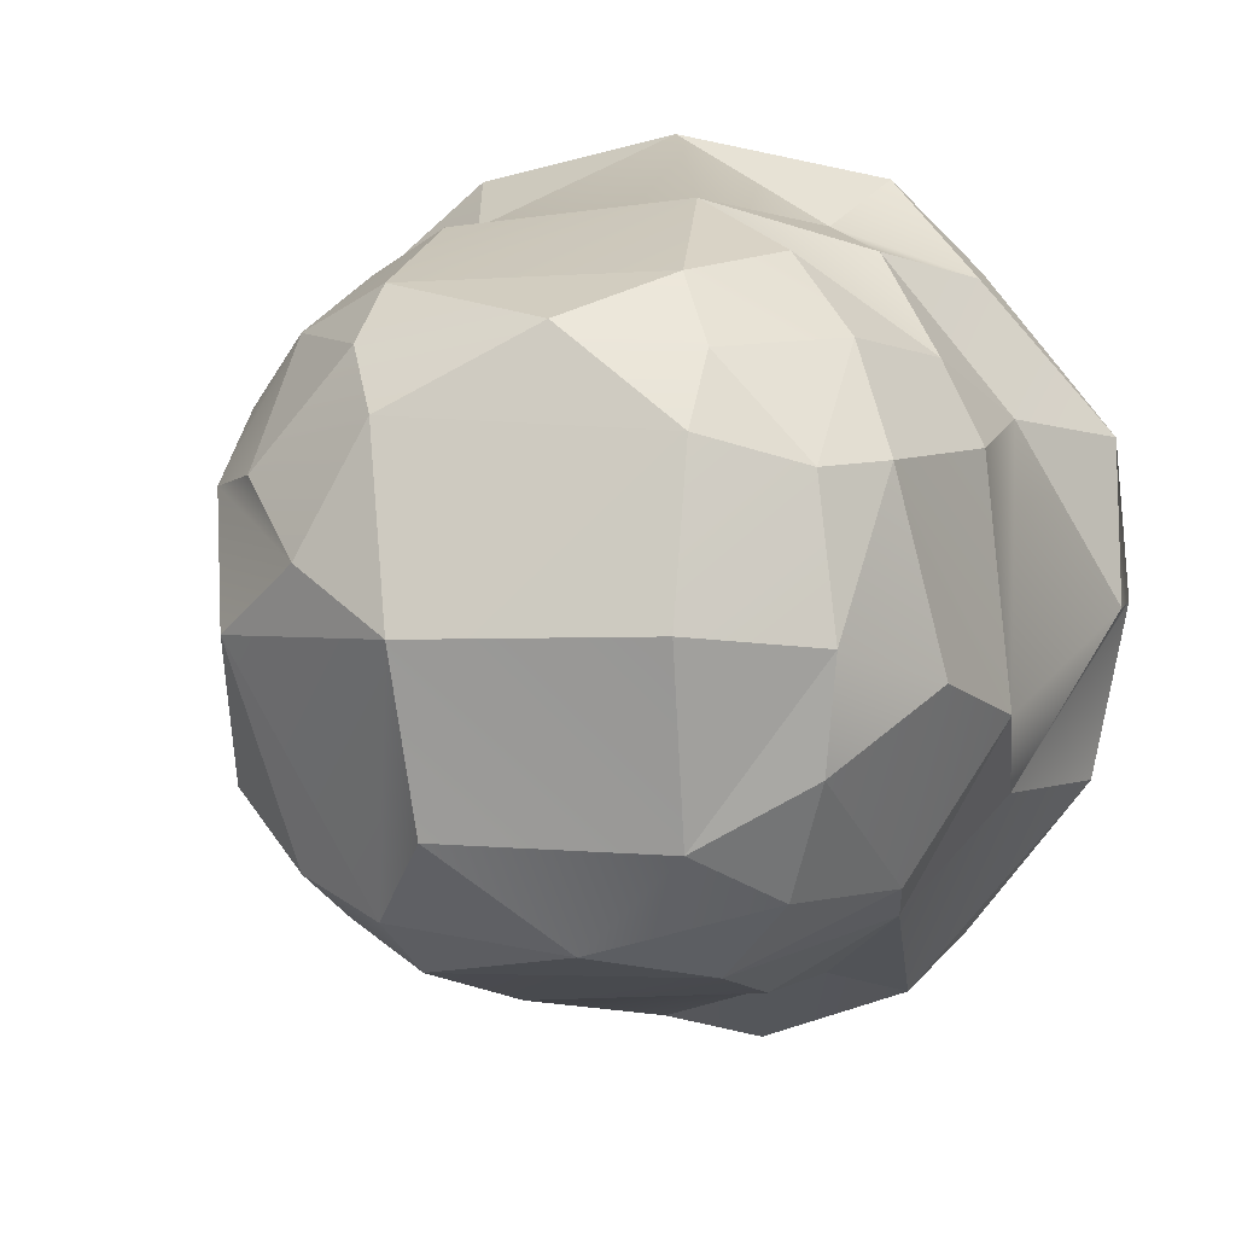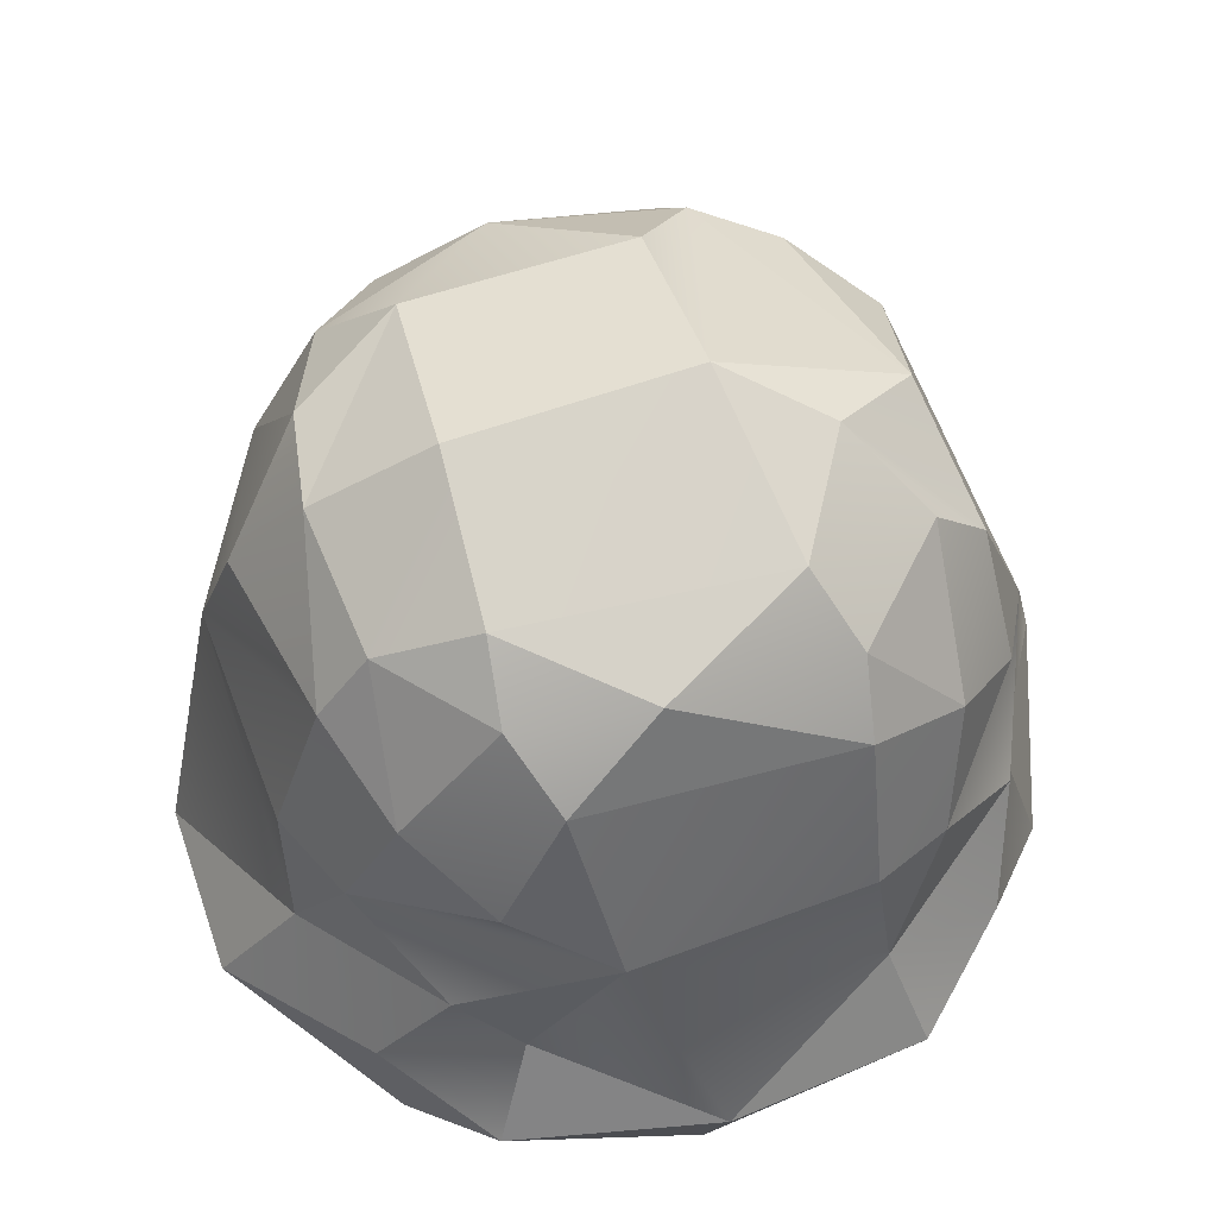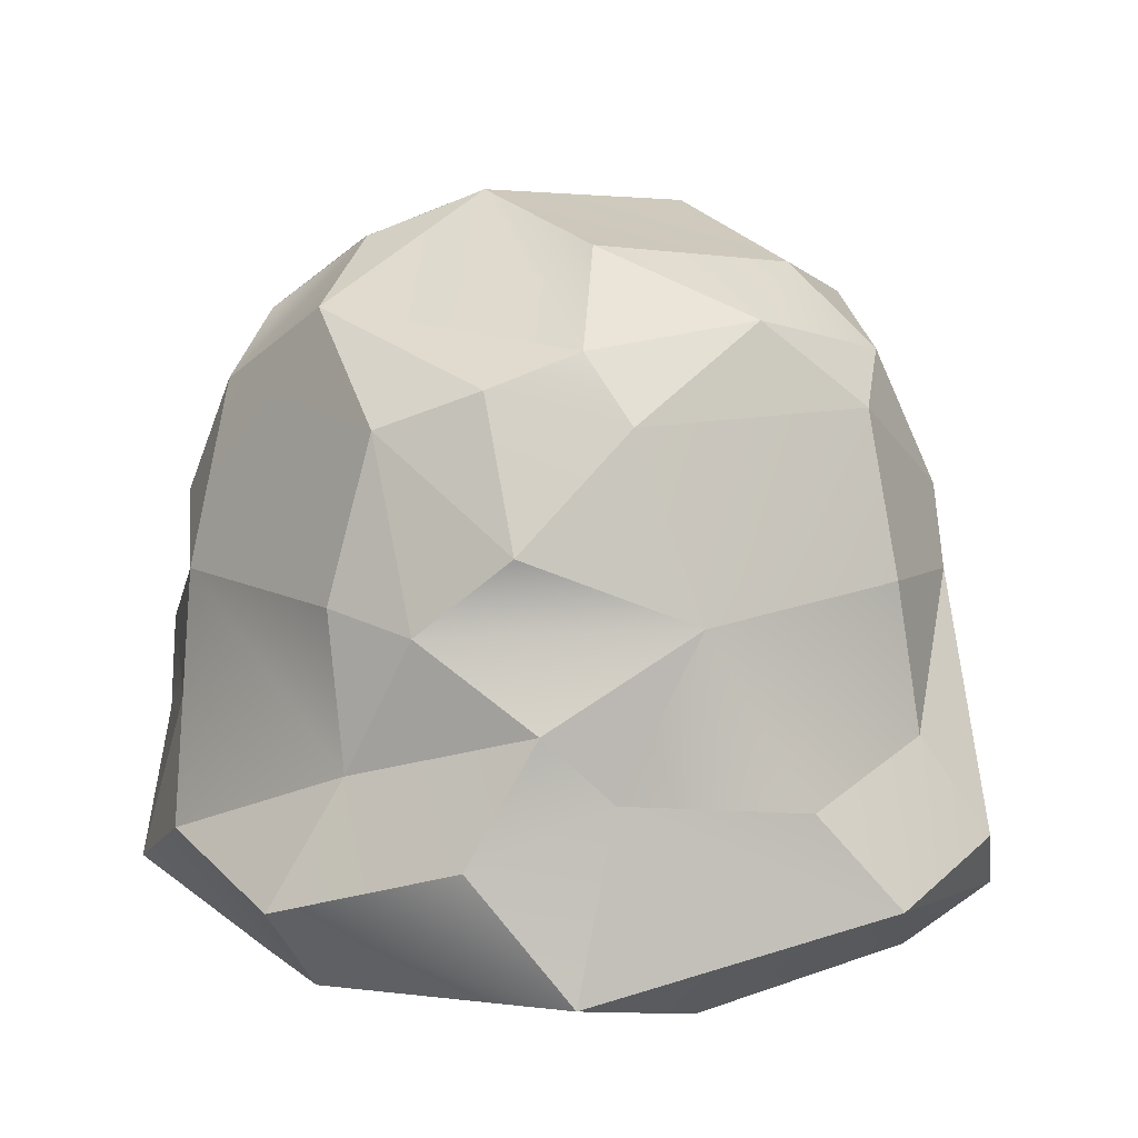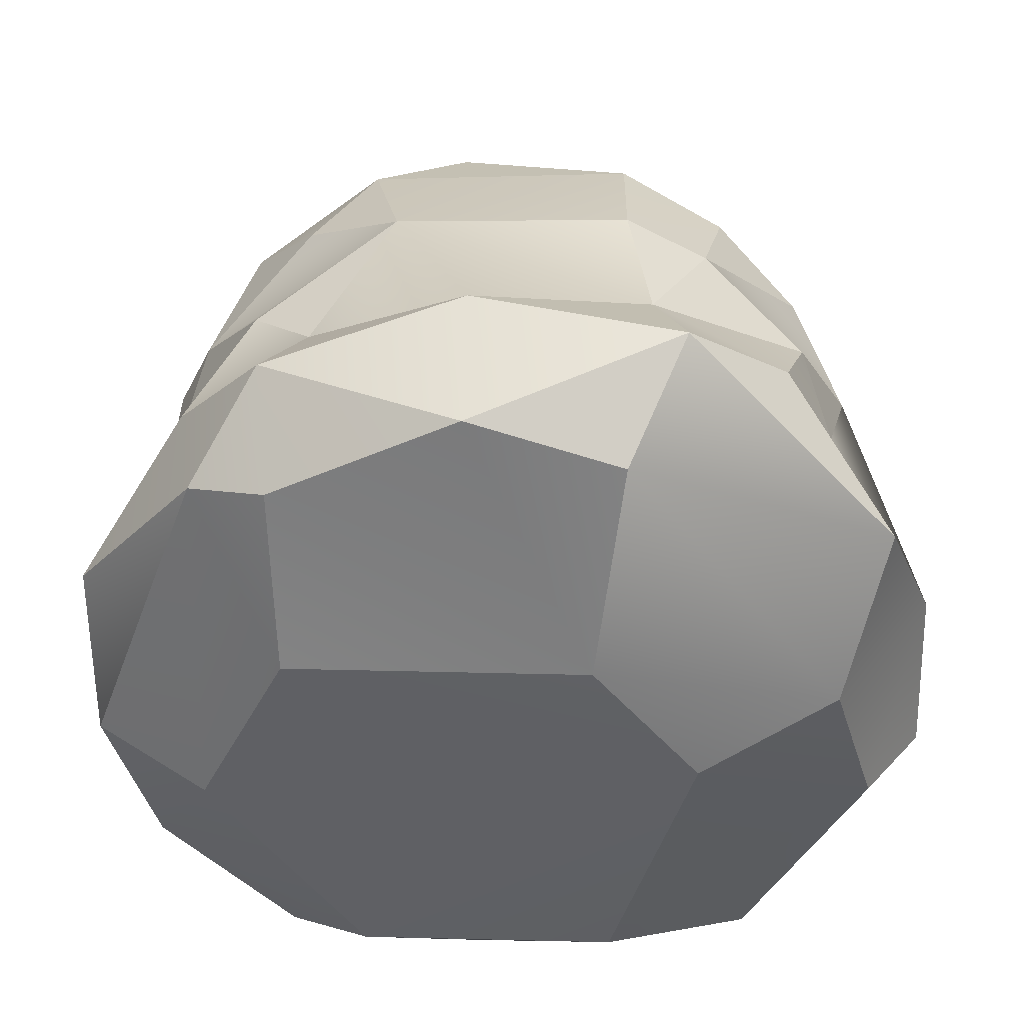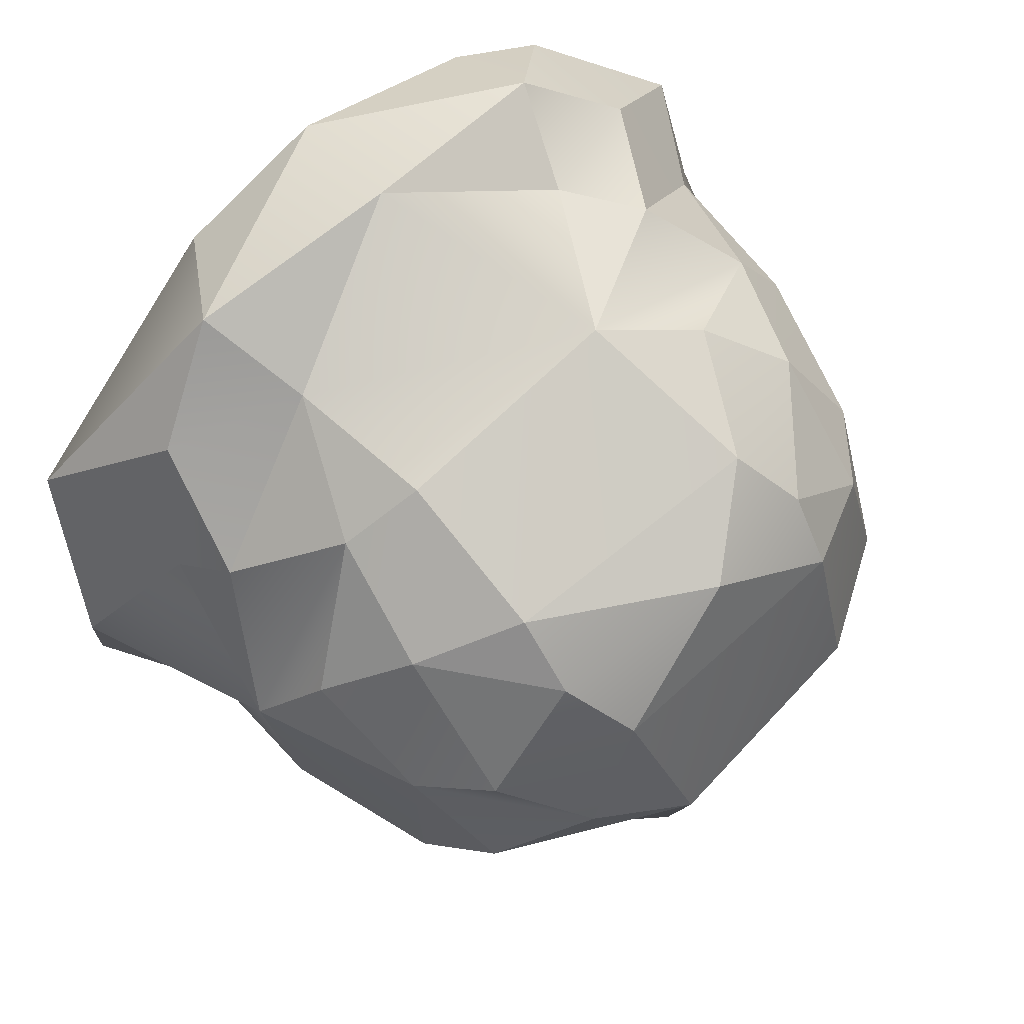
<metadata>
{"format":"obj","ext":"obj","renderer":"f3d","projection":"perspective","resolution":1024,"background":"white","views":[{"elev":6.7,"azim":-163.3,"up":"+Z"},{"elev":57.3,"azim":-14.4,"up":"+Y"},{"elev":13.6,"azim":147.9,"up":"+Y"},{"elev":-48.4,"azim":5.4,"up":"+Y"},{"elev":67.1,"azim":139.2,"up":"+Z"}]}
</metadata>
<code>
g mosaicGordo_LOD1
v 0.2117 0.7436 0.4137
v 0.2169 0.8356 0.3428
v 0.351 0.6725 0.351
v -0.1154 0.5135 0.5179
v -0.2528 0.5888 0.4528
v -0.1645 0.7568 0.4295
v -0.2876 0.1654 0.5474
v -0.2354 0.3012 0.4839
v -2.591e-07 0.2007 0.6091
v -0.1154 0.5135 0.5179
v -0.2354 0.3012 0.4839
v -0.3213 0.3929 0.4514
v 0.2876 0.1654 0.5474
v -2.591e-07 0.2007 0.6091
v 0.242 0.3152 0.4845
v 0.3222 0.5 0.4213
v 0.242 0.3152 0.4845
v 0.2139 0.5245 0.4822
v 0.2117 0.7436 0.4137
v -0.1645 0.7568 0.4295
v -0.03516 0.8675 0.3746
v -0.4213 0.5 0.3222
v -0.351 0.6725 0.351
v -0.2528 0.5888 0.4528
v -0.351 0.6725 0.351
v -0.345 0.8378 0.2084
v -0.2169 0.8356 0.3428
v -0.3213 0.3929 0.4514
v -0.4833 0.3152 0.2384
v -0.4213 0.5 0.3222
v -0.3065 0.7984 -0.3065
v -0.3607 0.8536 -0.1482
v -0.4015 0.605 -0.3206
v -0.4137 0.7436 0.2117
v -0.345 0.8378 0.2084
v -0.351 0.6725 0.351
v -0.5179 0.5135 -0.1154
v -0.4827 0.3012 -0.2494
v -0.3773 0.5 -0.3773
v -0.5907 0.1474 0.2074
v -0.6094 0.2007 -0.01329
v -0.4833 0.3152 0.2384
v -0.4213 0.5 0.3222
v -0.4833 0.3152 0.2384
v -0.4822 0.5245 0.2139
v -0.5179 0.5135 -0.1154
v -0.3773 0.5 -0.3773
v -0.4015 0.605 -0.3206
v -0.3777 0.8706 0.005194
v -0.345 0.8378 0.2084
v -0.4137 0.7436 0.2117
v -0.3773 0.5 -0.3773
v -0.2117 0.7436 -0.4137
v -0.4015 0.605 -0.3206
v 0.3206 0.605 -0.4015
v 0.4137 0.7436 -0.2117
v 0.3065 0.7984 -0.3065
v 0.4213 0.5 -0.3222
v 0.4822 0.5245 -0.2139
v 0.4137 0.7436 -0.2117
v 0.5179 0.5135 0.1154
v 0.4528 0.5888 0.2528
v 0.4295 0.7568 0.1645
v 0.5486 0.07589 0.2395
v 0.4827 0.3012 0.2314
v 0.6094 0.2007 -0.01329
v 0.5179 0.5135 0.1154
v 0.4827 0.3012 0.2314
v 0.4508 0.3929 0.3204
v 0.5907 0.1474 -0.2385
v 0.6094 0.2007 -0.01329
v 0.4833 0.3152 -0.2552
v 0.4213 0.5 -0.3222
v 0.4833 0.3152 -0.2552
v 0.4822 0.5245 -0.2139
v 0.4295 0.7568 0.1645
v 0.3778 0.8707 -0.004917
v 0.4137 0.7436 -0.2117
v 0.3778 0.8707 -0.004917
v 0.3065 0.7984 -0.3065
v 0.4137 0.7436 -0.2117
v 0.351 0.6725 0.351
v 0.2169 0.8356 0.3428
v 0.3509 0.8437 0.1859
v 0.4195 0.2295 0.4164
v 0.5486 0.07589 0.2395
v 0.2876 0.1654 0.5474
v -0.5574 0.08507 -0.2635
v -0.3876 0.07898 -0.4861
v -0.3252 0.1758 -0.5534
v 0.2876 0.1654 0.5474
v 0.1952 0.008926 0.4526
v -0.01196 0.01938 0.5453
v -0.1107 0.1377 -0.6422
v -0.3252 0.1758 -0.5534
v -0.3876 0.07898 -0.4861
v 0.3778 0.8707 -0.004917
v 0.1885 0.843 -0.3502
v 0.3065 0.7984 -0.3065
v -0.2119 0.9059 0.2504
v -0.2169 0.8356 0.3428
v -0.345 0.8378 0.2084
v 0.1144 1.007 0.01496
v 0.2534 0.9452 0.09236
v 0.1646 0.9214 0.2639
v 0.1885 0.843 -0.3502
v 0.09547 0.9562 -0.2271
v -0.06717 0.8642 -0.3713
v -0.3777 0.8706 0.005194
v -0.2114 0.914 -0.2328
v -0.2135 0.973 0.02621
v -0.2119 0.9059 0.2504
v 0.1646 0.9214 0.2639
v -0.03516 0.8675 0.3746
v 0.1144 1.007 0.01496
v 0.3778 0.8707 -0.004917
v 0.2534 0.9452 0.09236
v -0.3065 0.7984 -0.3065
v -0.2114 0.914 -0.2328
v -0.3607 0.8536 -0.1482
v -0.2114 0.914 -0.2328
v -0.3777 0.8706 0.005194
v -0.3607 0.8536 -0.1482
v -0.3065 0.7984 -0.3065
v -0.4015 0.605 -0.3206
v -0.2117 0.7436 -0.4137
v -0.3773 0.5 -0.3773
v -0.2139 0.5245 -0.4822
v -0.2117 0.7436 -0.4137
v 0.1154 0.5135 -0.5179
v 0.3206 0.605 -0.4015
v 0.1645 0.7568 -0.4295
v 0.1154 0.5135 -0.5179
v 0.2354 0.3012 -0.502
v 0.3213 0.3929 -0.4611
v -0.3773 0.5 -0.3773
v -0.242 0.3152 -0.5013
v -0.2139 0.5245 -0.4822
v -0.2117 0.7436 -0.4137
v 0.1645 0.7568 -0.4295
v -0.06717 0.8642 -0.3713
v -0.3252 0.1758 -0.5534
v -0.242 0.3152 -0.5013
v -0.3773 0.5 -0.3773
v 0.1885 0.843 -0.3502
v -0.06717 0.8642 -0.3713
v 0.1645 0.7568 -0.4295
v -0.06717 0.8642 -0.3713
v -0.3065 0.7984 -0.3065
v -0.2117 0.7436 -0.4137
v 0.3222 0.5 0.4213
v 0.351 0.6725 0.351
v 0.4528 0.5888 0.2528
v 0.4508 0.3929 0.3204
v 0.242 0.3152 0.4845
v 0.3222 0.5 0.4213
v 0.3213 0.3929 -0.4611
v 0.4833 0.3152 -0.2552
v 0.4213 0.5 -0.3222
v 0.4213 0.5 -0.3222
v 0.4137 0.7436 -0.2117
v 0.3206 0.605 -0.4015
v -0.2169 0.8356 0.3428
v -0.1645 0.7568 0.4295
v -0.351 0.6725 0.351
v -0.2528 0.5888 0.4528
v -0.2876 0.1654 0.5474
v -0.4195 0.2295 0.4164
v -0.2354 0.3012 0.4839
v -0.3213 0.3929 0.4514
v 0.3222 0.5 0.4213
v 0.2139 0.5245 0.4822
v 0.351 0.6725 0.351
v 0.2117 0.7436 0.4137
v -0.1645 0.7568 0.4295
v 0.2117 0.7436 0.4137
v -0.1154 0.5135 0.5179
v 0.2139 0.5245 0.4822
v 0.2139 0.5245 0.4822
v 0.242 0.3152 0.4845
v -0.1154 0.5135 0.5179
v -2.591e-07 0.2007 0.6091
v -0.2354 0.3012 0.4839
v -0.3213 0.3929 0.4514
v -0.4213 0.5 0.3222
v -0.1154 0.5135 0.5179
v -0.2528 0.5888 0.4528
v 0.2876 0.1654 0.5474
v 0.242 0.3152 0.4845
v 0.4195 0.2295 0.4164
v 0.4508 0.3929 0.3204
v -0.1645 0.7568 0.4295
v -0.2169 0.8356 0.3428
v -0.03516 0.8675 0.3746
v -0.2119 0.9059 0.2504
v 0.2117 0.7436 0.4137
v -0.03516 0.8675 0.3746
v 0.2169 0.8356 0.3428
v 0.1646 0.9214 0.2639
v 0.2876 0.1654 0.5474
v -0.01196 0.01938 0.5453
v -2.591e-07 0.2007 0.6091
v -0.2876 0.1654 0.5474
v -0.5574 0.08507 -0.2635
v -0.3252 0.1758 -0.5534
v -0.4827 0.3012 -0.2494
v -0.3773 0.5 -0.3773
v -0.4213 0.5 0.3222
v -0.4822 0.5245 0.2139
v -0.351 0.6725 0.351
v -0.4137 0.7436 0.2117
v -0.4752 0.7122 -0.05054
v -0.4137 0.7436 0.2117
v -0.5179 0.5135 -0.1154
v -0.4822 0.5245 0.2139
v -0.5179 0.5135 -0.1154
v -0.4015 0.605 -0.3206
v -0.4752 0.7122 -0.05054
v -0.3607 0.8536 -0.1482
v -0.5574 0.08507 -0.2635
v -0.4827 0.3012 -0.2494
v -0.6022 0.06958 -0.01882
v -0.6094 0.2007 -0.01329
v -0.4822 0.5245 0.2139
v -0.4833 0.3152 0.2384
v -0.5179 0.5135 -0.1154
v -0.6094 0.2007 -0.01329
v -0.4827 0.3012 -0.2494
v -0.3607 0.8536 -0.1482
v -0.3777 0.8706 0.005194
v -0.4752 0.7122 -0.05054
v -0.4137 0.7436 0.2117
v -0.5907 0.1474 0.2074
v -0.4833 0.3152 0.2384
v -0.4195 0.2295 0.4164
v -0.3213 0.3929 0.4514
v -0.3941 0.06759 0.4243
v -0.6022 0.06958 -0.01882
v -0.5907 0.1474 0.2074
v -0.6094 0.2007 -0.01329
v 0.3509 0.8437 0.1859
v 0.4295 0.7568 0.1645
v 0.351 0.6725 0.351
v 0.4528 0.5888 0.2528
v 0.5486 0.07589 0.2395
v 0.4195 0.2295 0.4164
v 0.4827 0.3012 0.2314
v 0.4508 0.3929 0.3204
v 0.4295 0.7568 0.1645
v 0.4137 0.7436 -0.2117
v 0.5179 0.5135 0.1154
v 0.4822 0.5245 -0.2139
v 0.4822 0.5245 -0.2139
v 0.4833 0.3152 -0.2552
v 0.5179 0.5135 0.1154
v 0.6094 0.2007 -0.01329
v 0.4827 0.3012 0.2314
v 0.4508 0.3929 0.3204
v 0.3222 0.5 0.4213
v 0.5179 0.5135 0.1154
v 0.4528 0.5888 0.2528
v 0.5907 0.1474 -0.2385
v 0.4833 0.3152 -0.2552
v 0.4195 0.2295 -0.4406
v 0.3213 0.3929 -0.4611
v 0.3509 0.8437 0.1859
v 0.2534 0.9452 0.09236
v 0.4295 0.7568 0.1645
v 0.3778 0.8707 -0.004917
v 0.506 0.02439 -0.209
v 0.5907 0.1474 -0.2385
v 0.3116 0.05757 -0.531
v 0.4195 0.2295 -0.4406
v -0.6022 0.06958 -0.01882
v -0.4517 -0.01439 -0.07871
v -0.5574 0.08507 -0.2635
v -0.2669 0.001422 -0.4495
v -0.3876 0.07898 -0.4861
v 0.1051 -0.005785 -0.4891
v -0.2669 0.001422 -0.4495
v 0.259 -0.06206 -0.05853
v -0.4517 -0.01439 -0.07871
v -0.2983 -0.0427 0.1845
v 0.1256 -0.05938 0.1489
v 0.4629 -0.01203 0.02039
v 0.506 0.02439 -0.209
v 0.259 -0.06206 -0.05853
v 0.1051 -0.005785 -0.4891
v 0.3116 0.05757 -0.531
v -0.2983 -0.0427 0.1845
v -0.2835 0.01854 0.4451
v 0.1256 -0.05938 0.1489
v -0.01196 0.01938 0.5453
v 0.1952 0.008926 0.4526
v 0.259 -0.06206 -0.05853
v 0.1256 -0.05938 0.1489
v 0.4629 -0.01203 0.02039
v 0.1952 0.008926 0.4526
v 0.5486 0.07589 0.2395
v 0.2876 0.1654 0.5474
v -0.3941 0.06759 0.4243
v -0.2876 0.1654 0.5474
v -0.2835 0.01854 0.4451
v -0.01196 0.01938 0.5453
v -0.6022 0.06958 -0.01882
v -0.3941 0.06759 0.4243
v -0.4517 -0.01439 -0.07871
v -0.2983 -0.0427 0.1845
v -0.2835 0.01854 0.4451
v 0.3116 0.05757 -0.531
v -0.1107 0.1377 -0.6422
v 0.1051 -0.005785 -0.4891
v -0.2669 0.001422 -0.4495
v -0.3876 0.07898 -0.4861
v 0.5486 0.07589 0.2395
v 0.6094 0.2007 -0.01329
v 0.4629 -0.01203 0.02039
v 0.506 0.02439 -0.209
v 0.5907 0.1474 -0.2385
v -0.2876 0.1654 0.5474
v -0.3941 0.06759 0.4243
v -0.4195 0.2295 0.4164
v -0.5907 0.1474 0.2074
v 0.2169 0.8356 0.3428
v 0.1646 0.9214 0.2639
v 0.3509 0.8437 0.1859
v 0.2534 0.9452 0.09236
v -0.3777 0.8706 0.005194
v -0.2135 0.973 0.02621
v -0.345 0.8378 0.2084
v -0.2119 0.9059 0.2504
v 0.1646 0.9214 0.2639
v -0.2119 0.9059 0.2504
v 0.1144 1.007 0.01496
v -0.2135 0.973 0.02621
v -0.2135 0.973 0.02621
v -0.2114 0.914 -0.2328
v 0.1144 1.007 0.01496
v 0.09547 0.9562 -0.2271
v 0.3778 0.8707 -0.004917
v 0.1144 1.007 0.01496
v 0.1885 0.843 -0.3502
v 0.09547 0.9562 -0.2271
v -0.3065 0.7984 -0.3065
v -0.06717 0.8642 -0.3713
v -0.2114 0.914 -0.2328
v 0.09547 0.9562 -0.2271
v 0.3206 0.605 -0.4015
v 0.3065 0.7984 -0.3065
v 0.1645 0.7568 -0.4295
v 0.1885 0.843 -0.3502
v 0.3116 0.05757 -0.531
v 0.4195 0.2295 -0.4406
v 0.2354 0.3012 -0.502
v 0.3213 0.3929 -0.4611
v 0.1645 0.7568 -0.4295
v -0.2117 0.7436 -0.4137
v 0.1154 0.5135 -0.5179
v -0.2139 0.5245 -0.4822
v 0.3116 0.05757 -0.531
v 0.2354 0.3012 -0.502
v -0.1107 0.1377 -0.6422
v -0.007674 0.2722 -0.5868
v -0.2139 0.5245 -0.4822
v -0.242 0.3152 -0.5013
v 0.1154 0.5135 -0.5179
v -0.007674 0.2722 -0.5868
v 0.2354 0.3012 -0.502
v -0.3252 0.1758 -0.5534
v -0.1107 0.1377 -0.6422
v -0.242 0.3152 -0.5013
v -0.007674 0.2722 -0.5868
v 0.3213 0.3929 -0.4611
v 0.4213 0.5 -0.3222
v 0.1154 0.5135 -0.5179
v 0.3206 0.605 -0.4015
g mosaicGordo_LOD1_0
f 3 2 1
f 6 5 4
f 9 8 7
f 12 11 10
f 15 14 13
f 18 17 16
f 21 20 19
f 24 23 22
f 27 26 25
f 30 29 28
f 33 32 31
f 36 35 34
f 39 38 37
f 42 41 40
f 45 44 43
f 48 47 46
f 51 50 49
f 54 53 52
f 57 56 55
f 60 59 58
f 63 62 61
f 66 65 64
f 69 68 67
f 72 71 70
f 75 74 73
f 78 77 76
f 81 80 79
f 84 83 82
f 87 86 85
f 90 89 88
f 93 92 91
f 96 95 94
f 99 98 97
f 102 101 100
f 105 104 103
f 108 107 106
f 111 110 109
f 114 113 112
f 117 116 115
f 120 119 118
f 123 122 121
f 126 125 124
f 129 128 127
f 132 131 130
f 135 134 133
f 138 137 136
f 141 140 139
f 144 143 142
f 147 146 145
f 150 149 148
f 153 152 151
f 156 155 154
f 159 158 157
f 162 161 160
f 165 164 163
f 166 164 165
f 169 168 167
f 169 170 168
f 173 172 171
f 173 174 172
f 177 176 175
f 177 178 176
f 181 180 179
f 181 182 180
f 182 181 183
f 186 185 184
f 187 185 186
f 190 189 188
f 191 189 190
f 194 193 192
f 194 195 193
f 198 197 196
f 198 199 197
f 202 201 200
f 202 203 201
f 206 205 204
f 206 207 205
f 210 209 208
f 210 211 209
f 214 213 212
f 214 215 213
f 218 217 216
f 218 219 217
f 222 221 220
f 223 221 222
f 226 225 224
f 226 227 225
f 227 226 228
f 231 230 229
f 232 230 231
f 235 234 233
f 236 234 235
f 239 238 237
f 240 238 239
f 243 242 241
f 244 242 243
f 247 246 245
f 247 248 246
f 251 250 249
f 251 252 250
f 255 254 253
f 255 256 254
f 256 255 257
f 260 259 258
f 261 259 260
f 264 263 262
f 265 263 264
f 268 267 266
f 268 269 267
f 272 271 270
f 271 272 273
f 276 275 274
f 276 277 275
f 276 278 277
f 281 280 279
f 281 282 280
f 281 283 282
f 284 283 281
f 287 286 285
f 288 286 287
f 288 289 286
f 292 291 290
f 292 293 291
f 293 292 294
f 297 296 295
f 297 298 296
f 299 298 297
f 300 298 299
f 303 302 301
f 303 304 302
f 307 306 305
f 308 306 307
f 309 306 308
f 312 311 310
f 311 312 313
f 311 313 314
f 317 316 315
f 318 316 317
f 318 319 316
f 322 321 320
f 323 321 322
f 326 325 324
f 327 325 326
f 330 329 328
f 330 331 329
f 334 333 332
f 334 335 333
f 338 337 336
f 338 339 337
f 342 341 340
f 343 341 342
f 346 345 344
f 346 347 345
f 350 349 348
f 351 349 350
f 354 353 352
f 354 355 353
f 358 357 356
f 358 359 357
f 362 361 360
f 363 361 362
f 366 365 364
f 366 367 365
f 367 366 368
f 371 370 369
f 371 372 370
f 375 374 373
f 376 374 375

</code>
